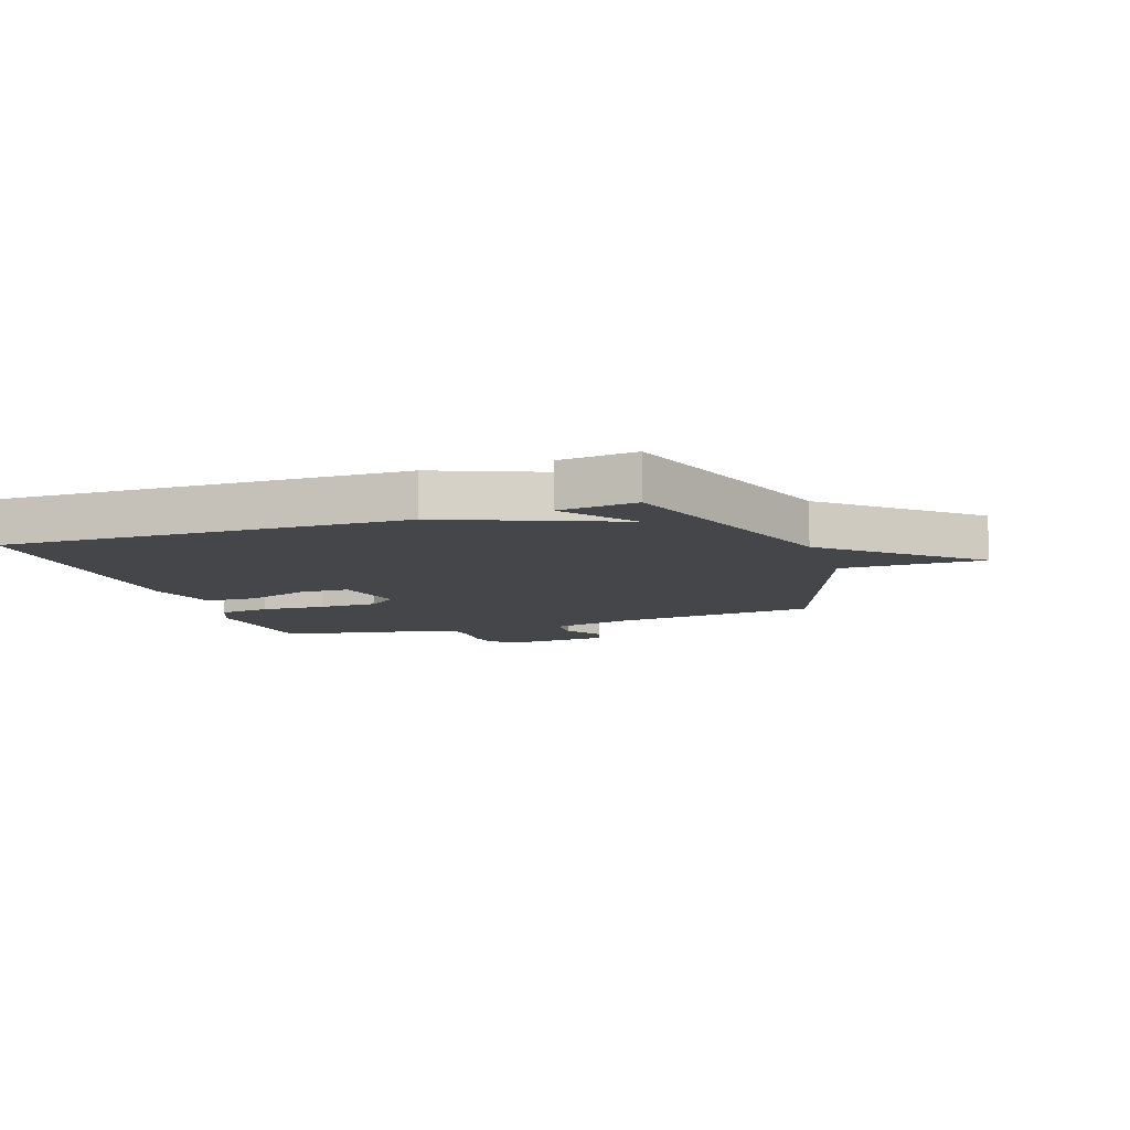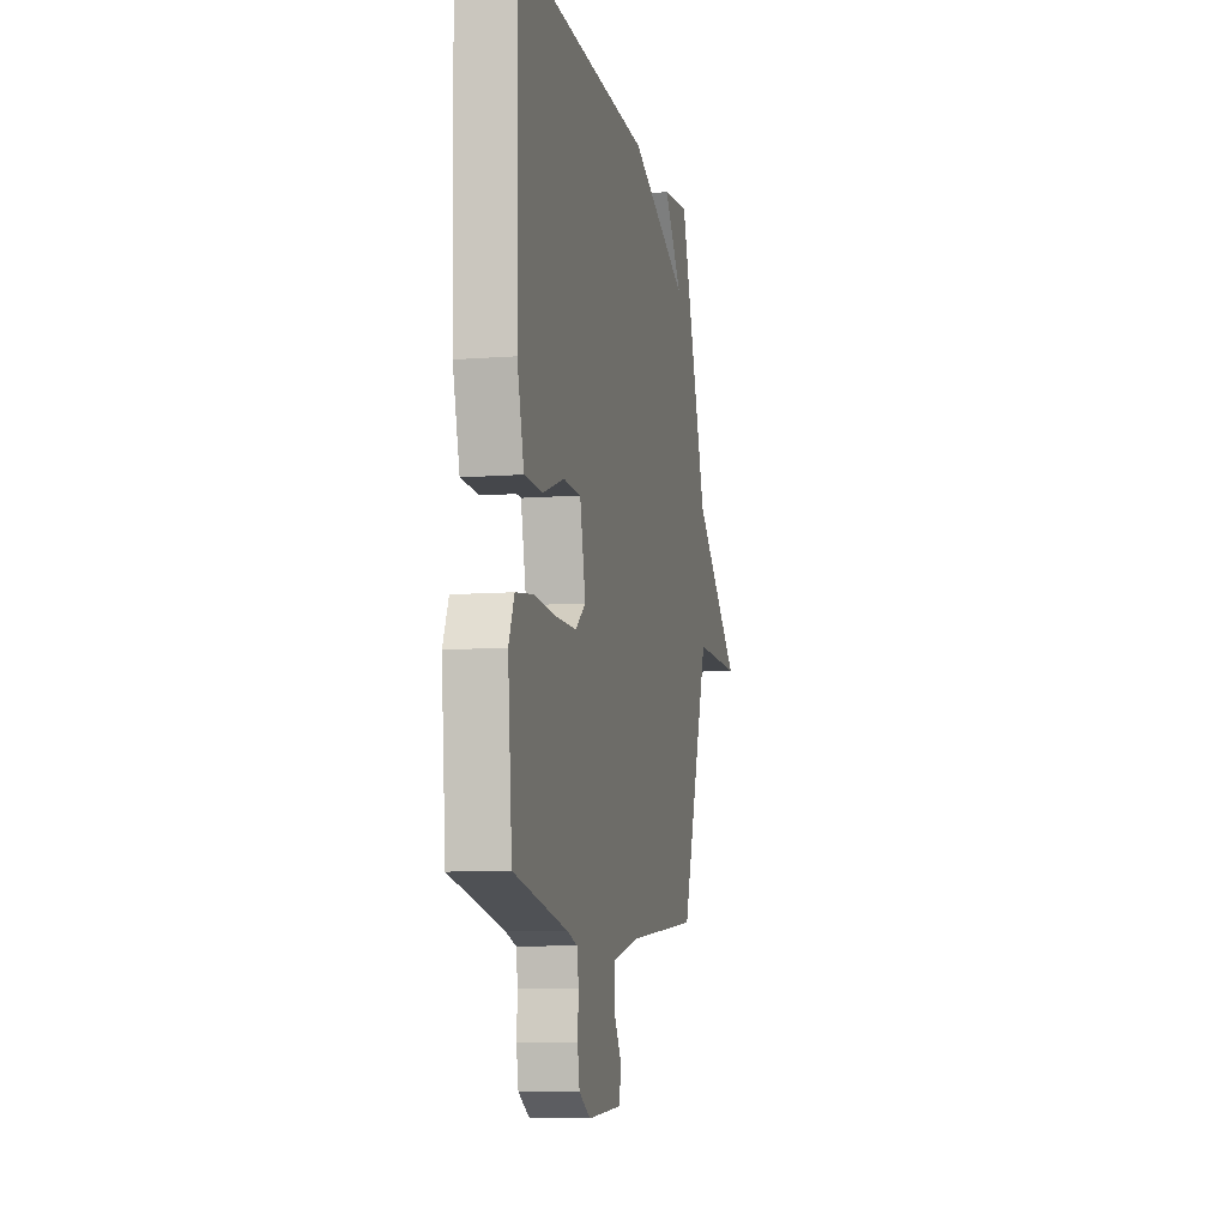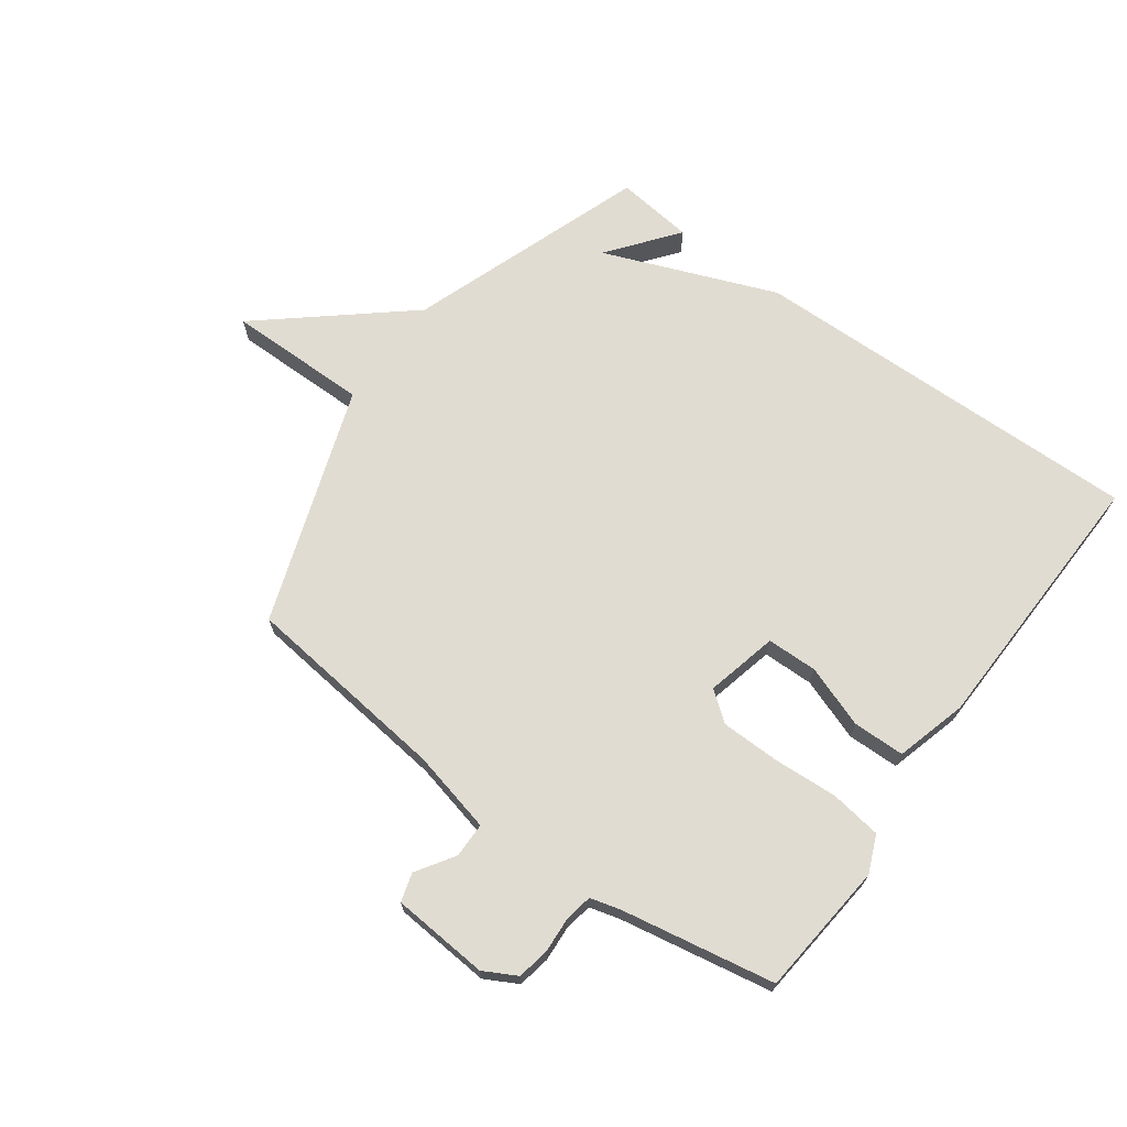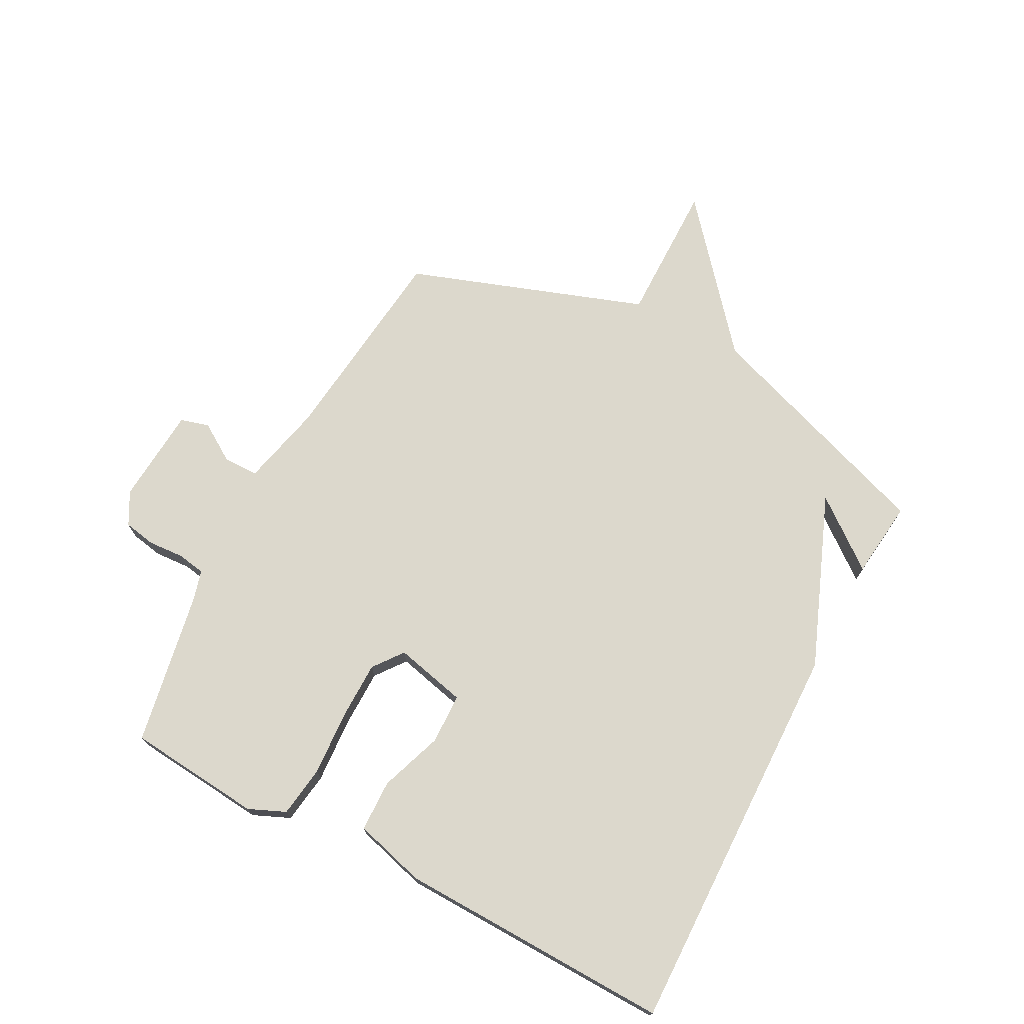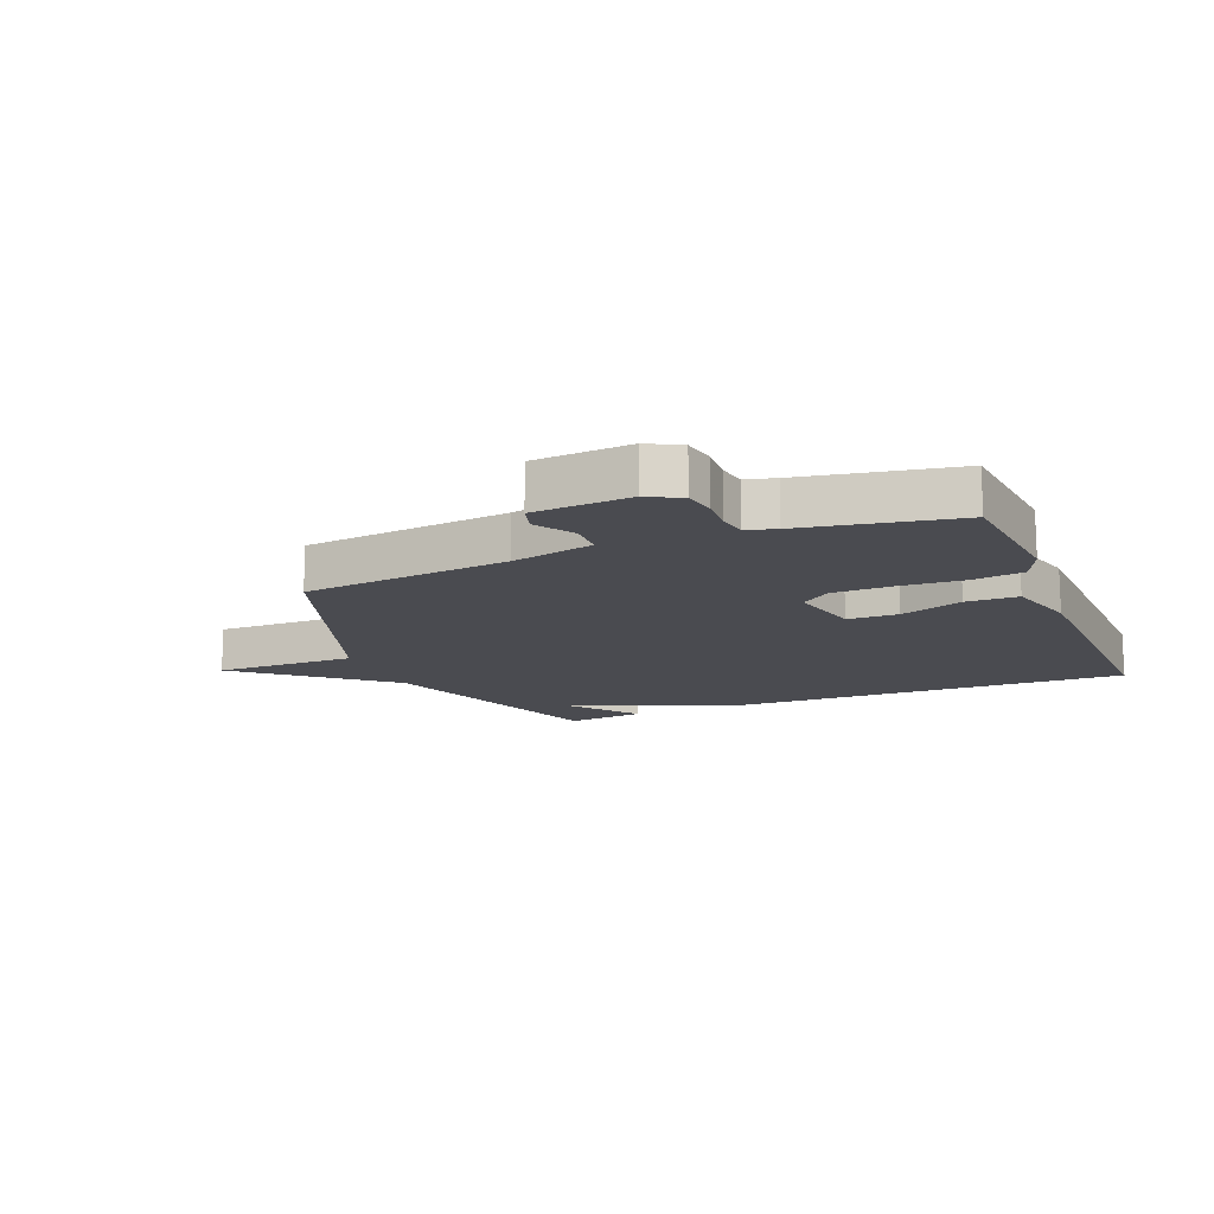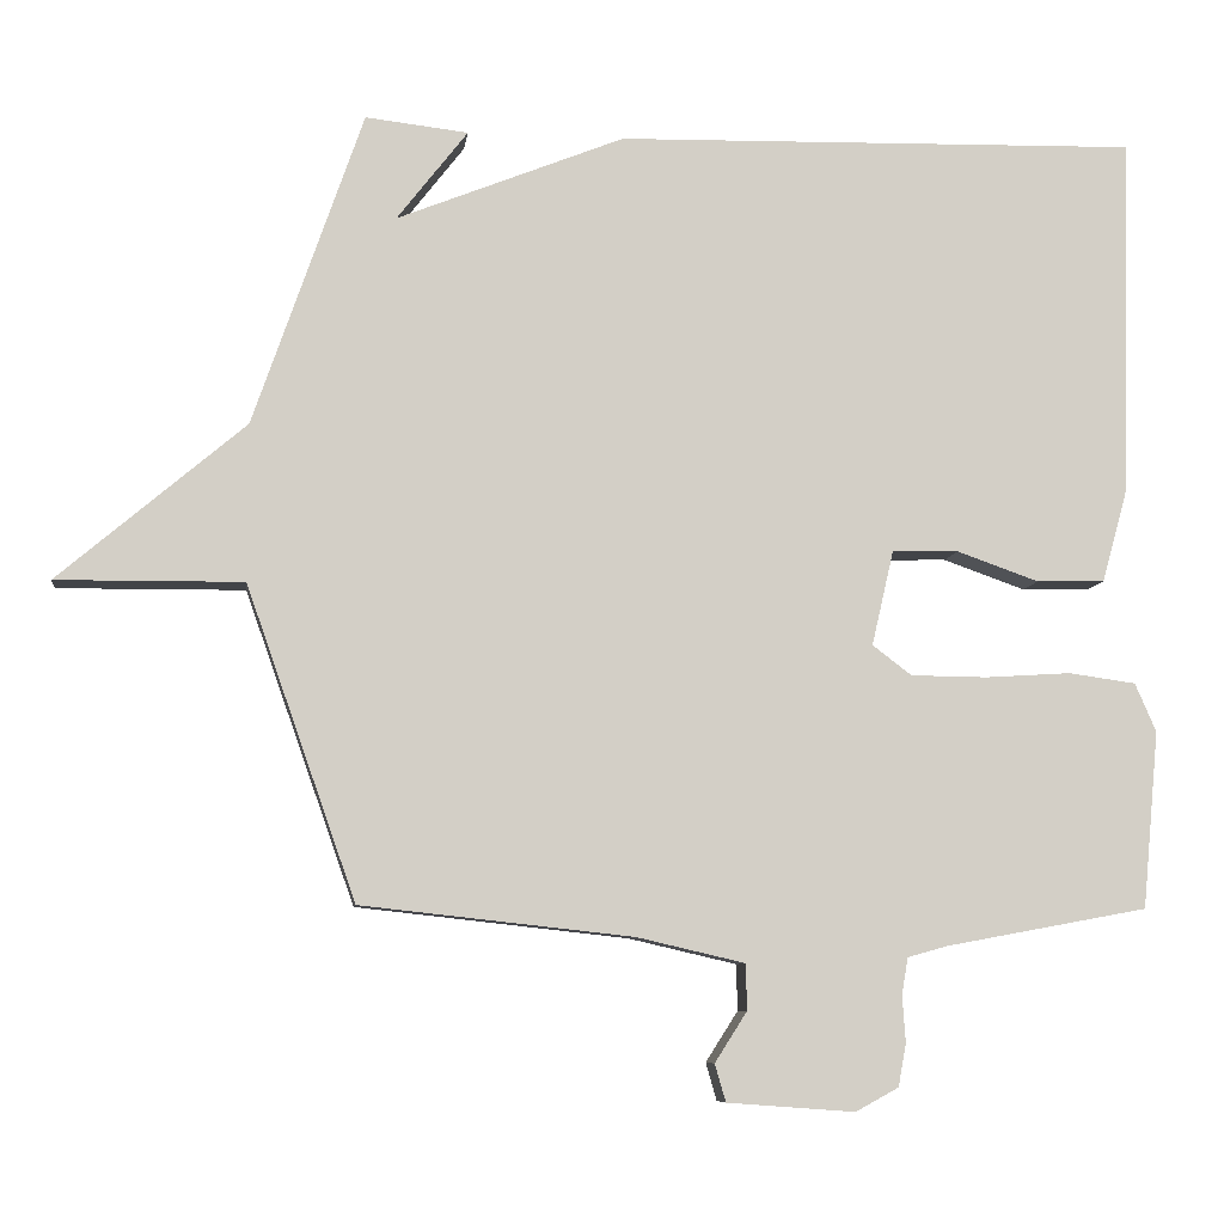
<metadata>
{"format":"obj","ext":"obj","renderer":"f3d","projection":"perspective","resolution":1024,"background":"white","views":[{"elev":-9.8,"azim":18.7,"up":"+Y"},{"elev":-9.2,"azim":-78.3,"up":"+Z"},{"elev":69.1,"azim":-143.7,"up":"+Y"},{"elev":72.7,"azim":-62.1,"up":"+Y"},{"elev":-14.4,"azim":-157.7,"up":"+Y"},{"elev":-8.0,"azim":172.7,"up":"+Z"}]}
</metadata>
<code>
v 0.5 0.07 0.5
v 0.64 0.07 0.098
v 0.878 0.07 -0.104
v 0.64 0.07 -0.102
v 0.5 0.07 -0.5
v 0.153 0.07 -0.538
v 0.015 0.07 -0.57
v 0.014 0.07 -0.629
v 0.055 0.07 -0.693
v 0.041 0.07 -0.741
v -0.122 0.07 -0.753
v -0.177 0.07 -0.723
v -0.187 0.07 -0.669
v -0.183 0.07 -0.609
v -0.191 0.07 -0.562
v -0.241 0.07 -0.548
v -0.5 0.07 -0.5
v -0.521 0.07 -0.274
v -0.494 0.07 -0.212
v -0.408 0.07 -0.2
v -0.299 0.07 -0.207
v -0.201 0.07 -0.206
v -0.151 0.07 -0.168
v -0.179 0.07 -0.047
v -0.264 0.07 -0.045
v -0.369 0.07 -0.082
v -0.456 0.07 -0.08
v -0.489 0.07 0.04
v -0.5 0.07 0.5
v 0.169 0.07 0.485
v 0.459 0.07 0.369
v 0.369 0.07 0.485
v 0.5 0 0.5
v 0.64 0 0.098
v 0.878 0 -0.104
v 0.64 0 -0.102
v 0.5 0 -0.5
v 0.153 0 -0.538
v 0.015 0 -0.57
v 0.014 0 -0.629
v 0.055 0 -0.693
v 0.041 0 -0.741
v -0.122 0 -0.753
v -0.177 0 -0.723
v -0.187 0 -0.669
v -0.183 0 -0.609
v -0.191 0 -0.562
v -0.241 0 -0.548
v -0.5 0 -0.5
v -0.521 0 -0.274
v -0.494 0 -0.212
v -0.408 0 -0.2
v -0.299 0 -0.207
v -0.201 0 -0.206
v -0.151 0 -0.168
v -0.179 0 -0.047
v -0.264 0 -0.045
v -0.369 0 -0.082
v -0.456 0 -0.08
v -0.489 0 0.04
v -0.5 0 0.5
v 0.169 0 0.485
v 0.459 0 0.369
v 0.369 0 0.485
f 31 32 1
f 29 30 31
f 28 29 31
f 27 28 31
f 26 27 31
f 25 26 31
f 24 25 31
f 23 24 31
f 19 20 21
f 18 19 21
f 17 18 21
f 16 17 21
f 15 16 21 22
f 14 15 22 23
f 12 13 14
f 11 12 14
f 10 11 14
f 9 10 14
f 8 9 14
f 7 8 14 23
f 4 5 6
f 7 23 31
f 6 7 31
f 4 6 31
f 4 31 1 2
f 2 3 4
f 33 64 63
f 63 62 61
f 63 61 60
f 63 60 59
f 63 59 58
f 63 58 57
f 63 57 56
f 63 56 55
f 53 52 51
f 53 51 50
f 53 50 49
f 53 49 48
f 54 53 48 47
f 55 54 47 46
f 46 45 44
f 46 44 43
f 46 43 42
f 46 42 41
f 46 41 40
f 55 46 40 39
f 38 37 36
f 63 55 39
f 63 39 38
f 63 38 36
f 34 33 63 36
f 36 35 34
f 1 33 34 2
f 2 34 35 3
f 3 35 36 4
f 4 36 37 5
f 5 37 38 6
f 6 38 39 7
f 7 39 40 8
f 8 40 41 9
f 9 41 42 10
f 10 42 43 11
f 11 43 44 12
f 12 44 45 13
f 13 45 46 14
f 14 46 47 15
f 15 47 48 16
f 16 48 49 17
f 17 49 50 18
f 18 50 51 19
f 19 51 52 20
f 20 52 53 21
f 21 53 54 22
f 22 54 55 23
f 23 55 56 24
f 24 56 57 25
f 25 57 58 26
f 26 58 59 27
f 27 59 60 28
f 28 60 61 29
f 29 61 62 30
f 30 62 63 31
f 31 63 64 32
f 32 64 33 1

</code>
